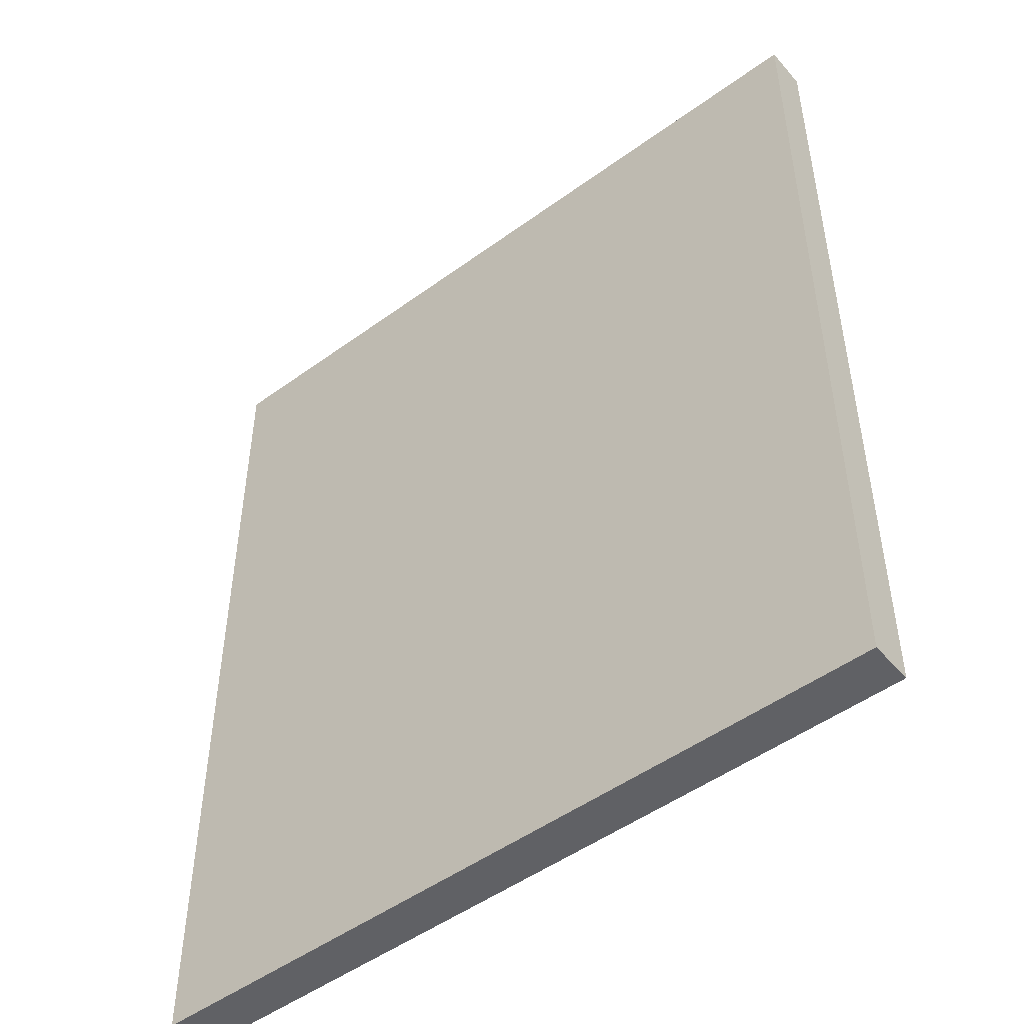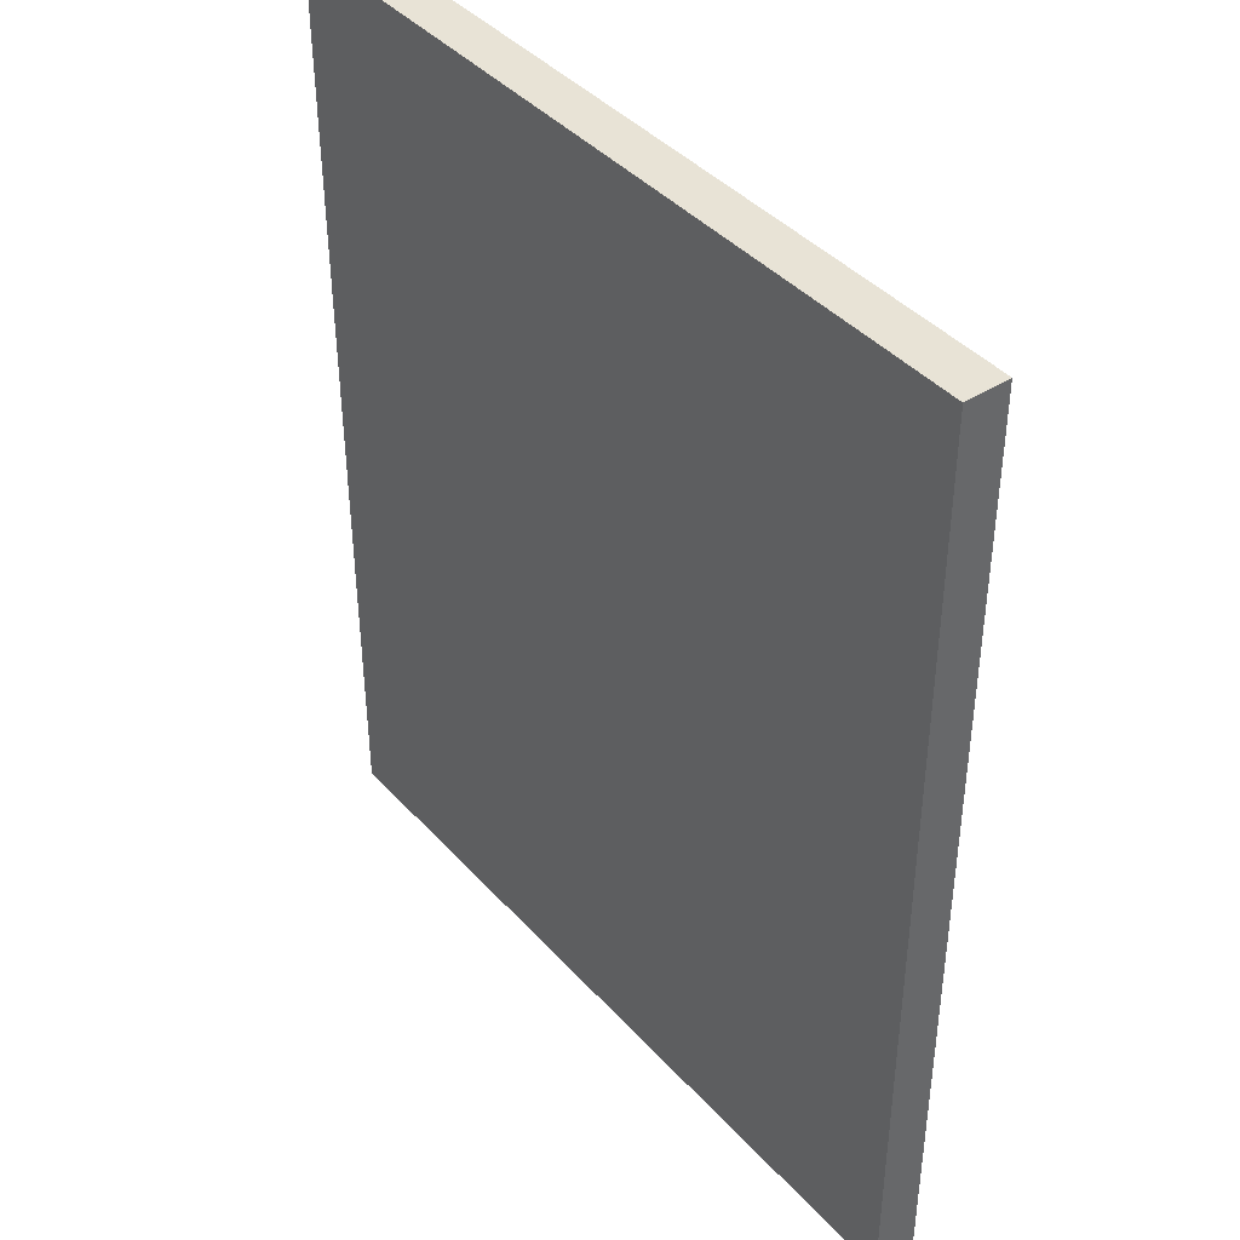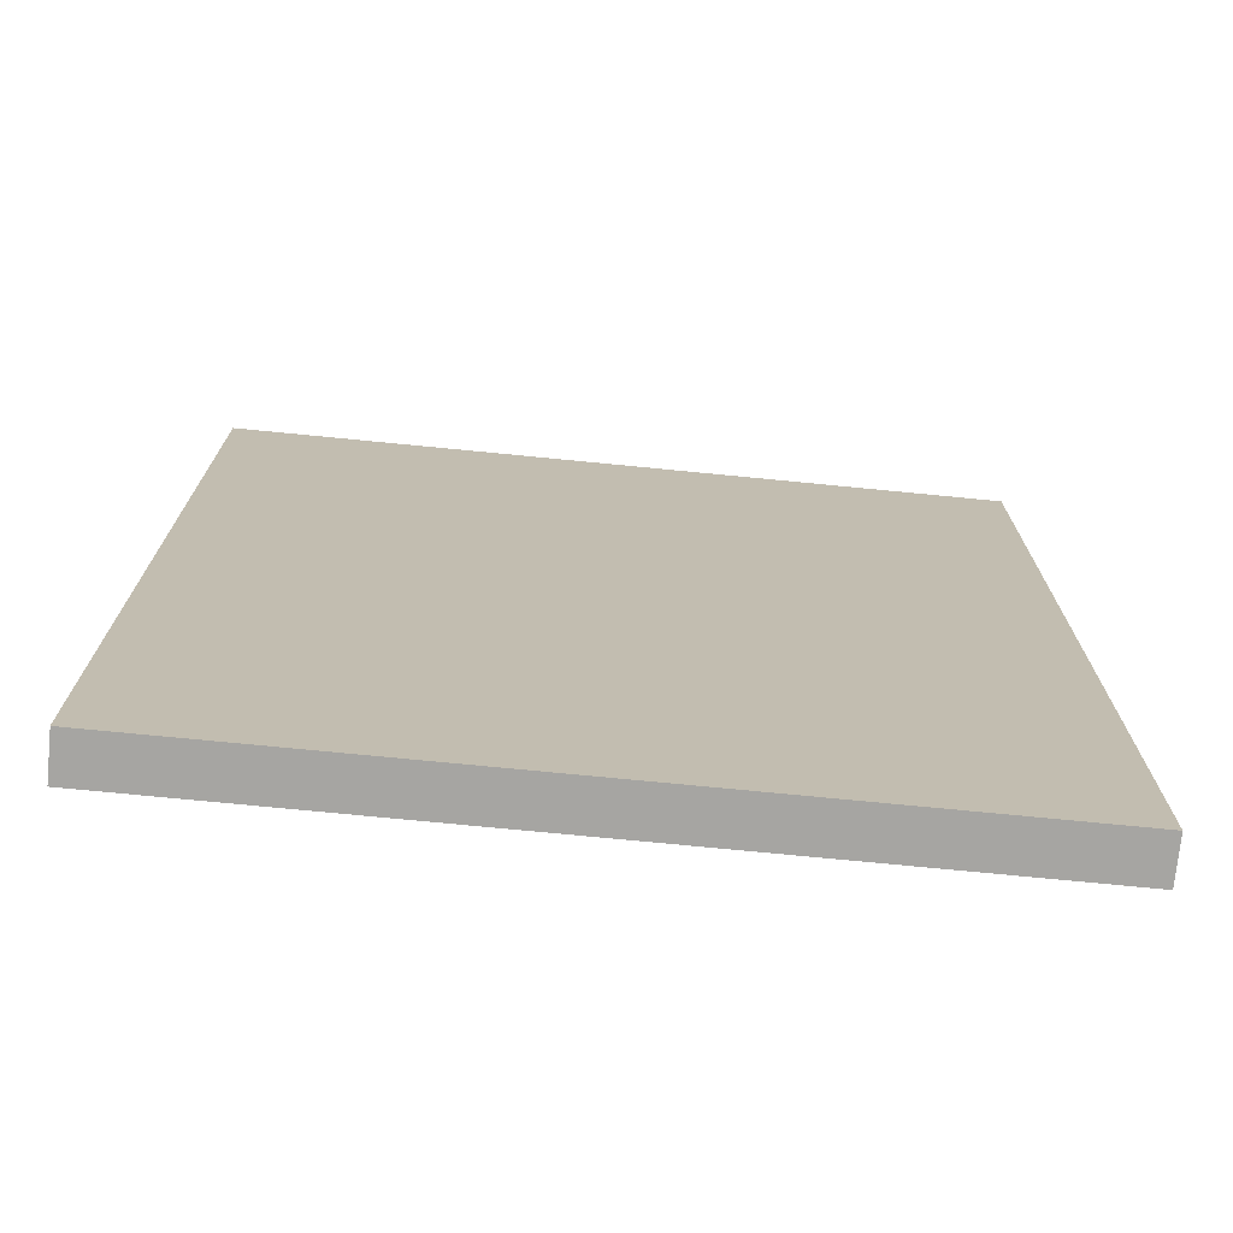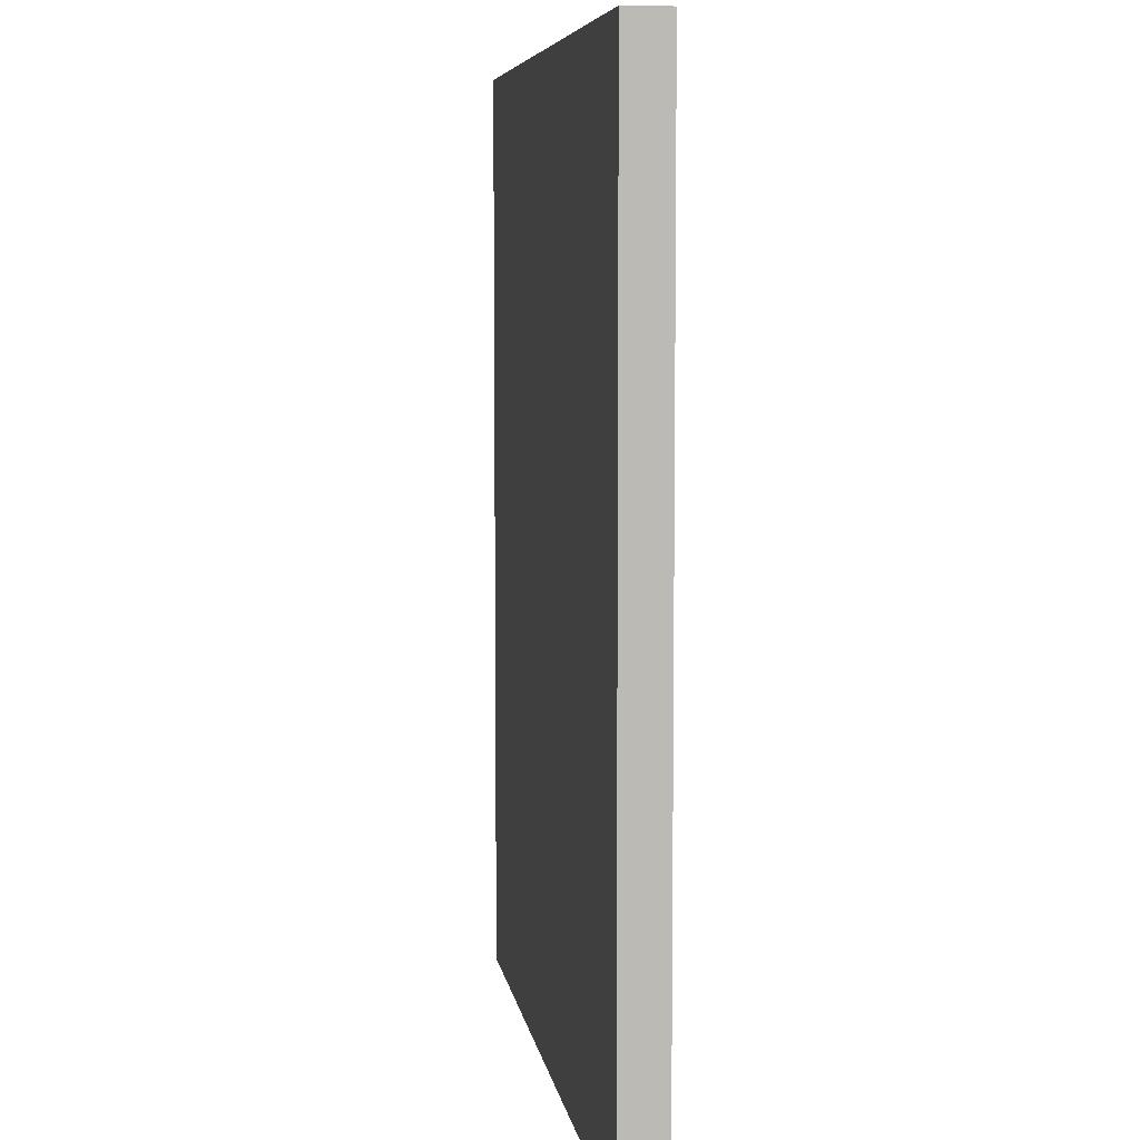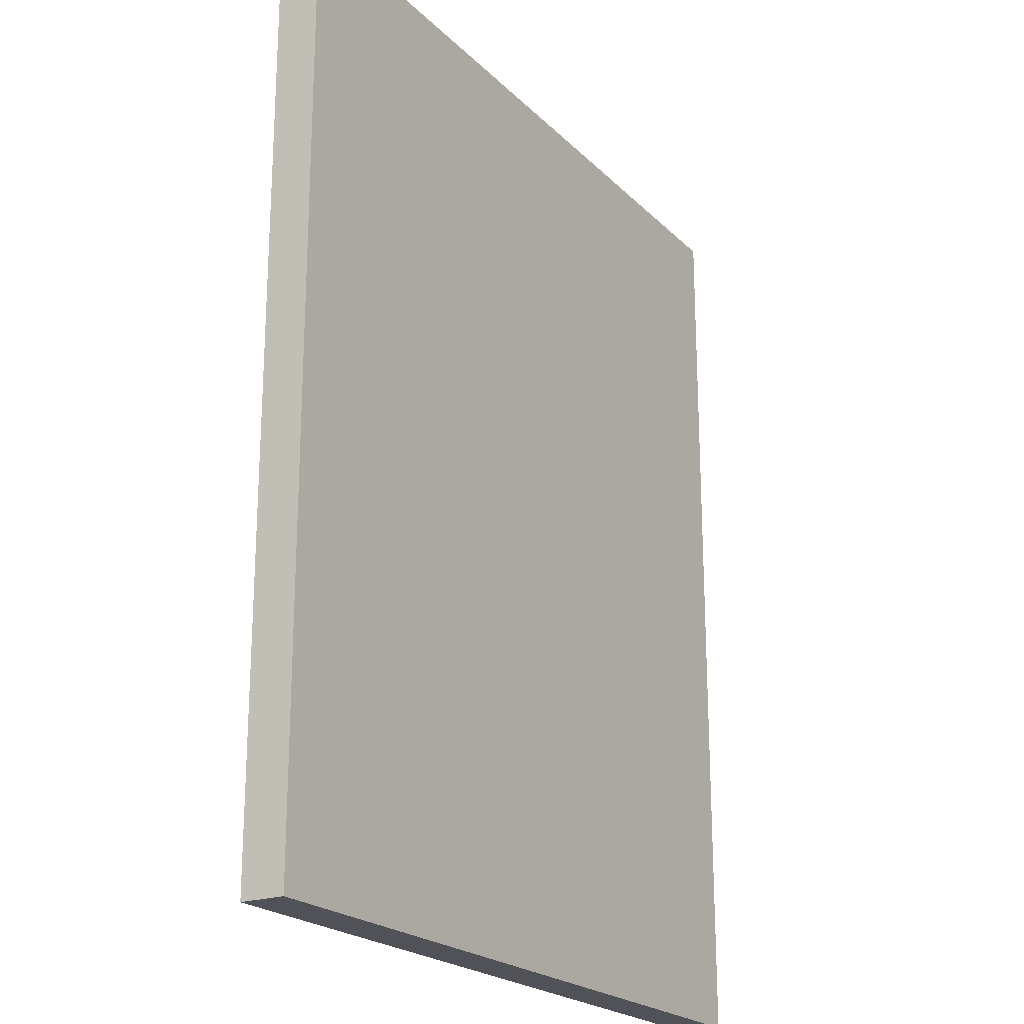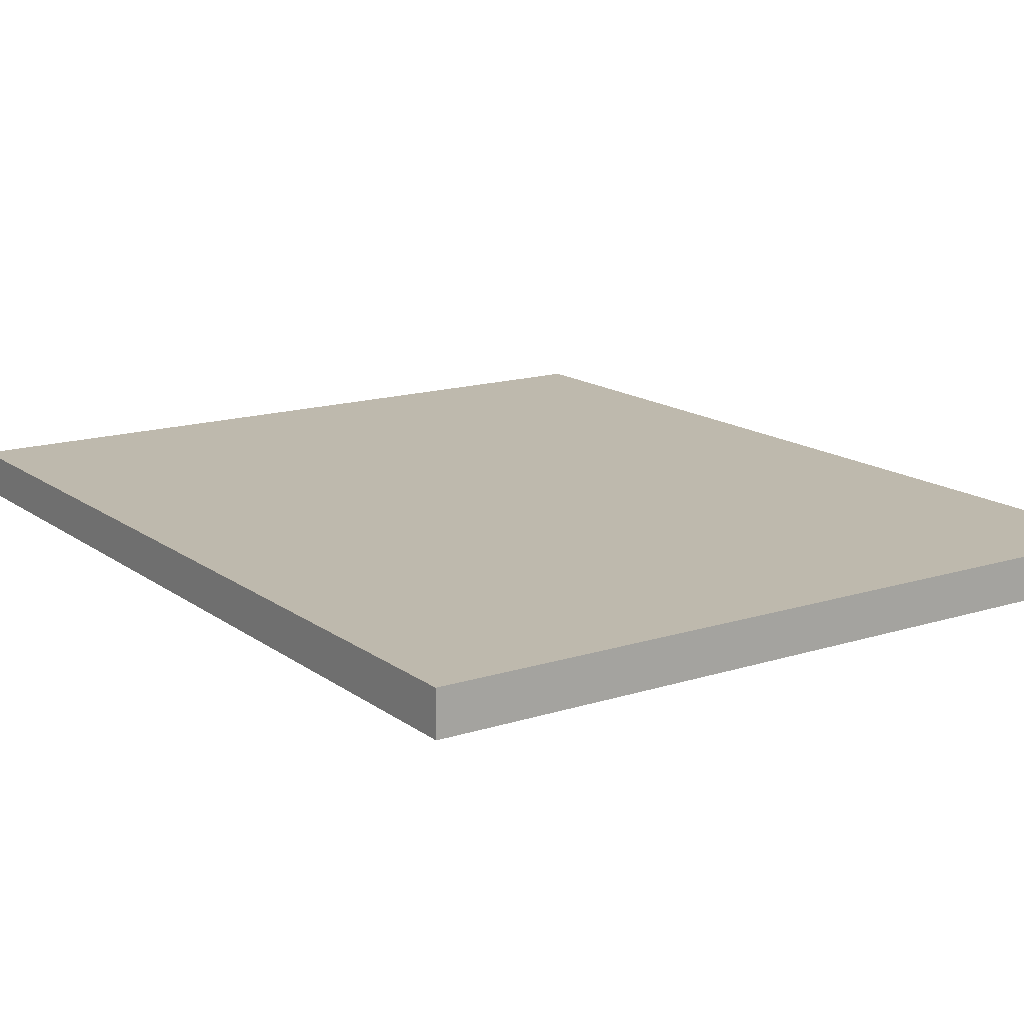
<metadata>
{"format":"obj","ext":"obj","renderer":"f3d","projection":"perspective","resolution":1024,"background":"white","views":[{"elev":-49.4,"azim":38.9,"up":"+Y"},{"elev":41.4,"azim":-127.9,"up":"+Y"},{"elev":-73.7,"azim":-5.6,"up":"+Y"},{"elev":6.7,"azim":-98.6,"up":"+Y"},{"elev":-21.6,"azim":121.5,"up":"+Y"},{"elev":15.2,"azim":-34.0,"up":"+Z"}]}
</metadata>
<code>
g Generated convex submesh 1
v -1.25 1.512 0.05952
v 0.0119 -0.0119 -0.0119
v 0.0119 -0.0119 0.05952
v 0.0119 1.512 -0.0119
v -1.25 -0.0119 -0.0119
v -1.25 -0.0119 0.05952
v 0.0119 1.512 0.05952
v -1.25 1.512 -0.0119
g Generated convex submesh 1_0
f 8 4 5
f 4 3 2
f 5 2 3
f 5 4 2
f 6 3 1
f 6 1 5
f 6 5 3
f 7 1 3
f 7 3 4
f 7 4 1
f 8 1 4
f 8 5 1

</code>
